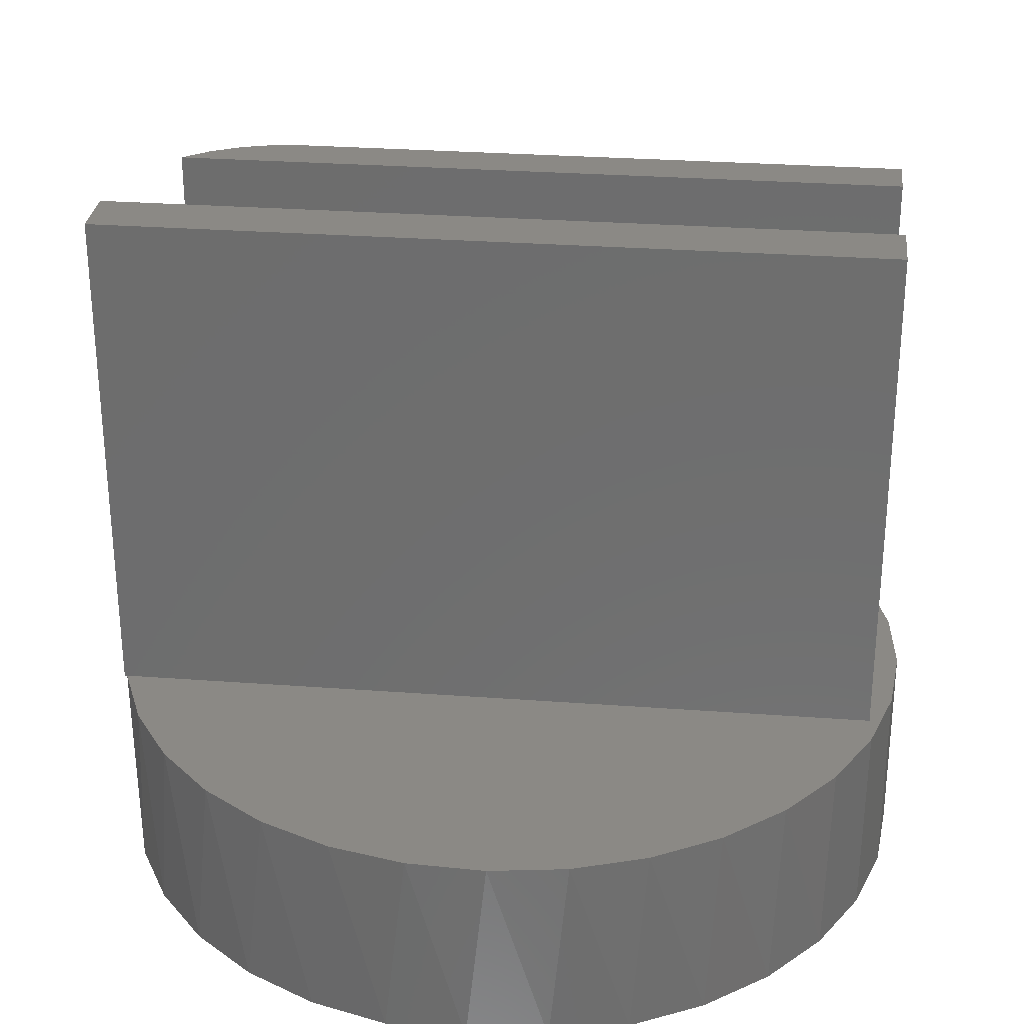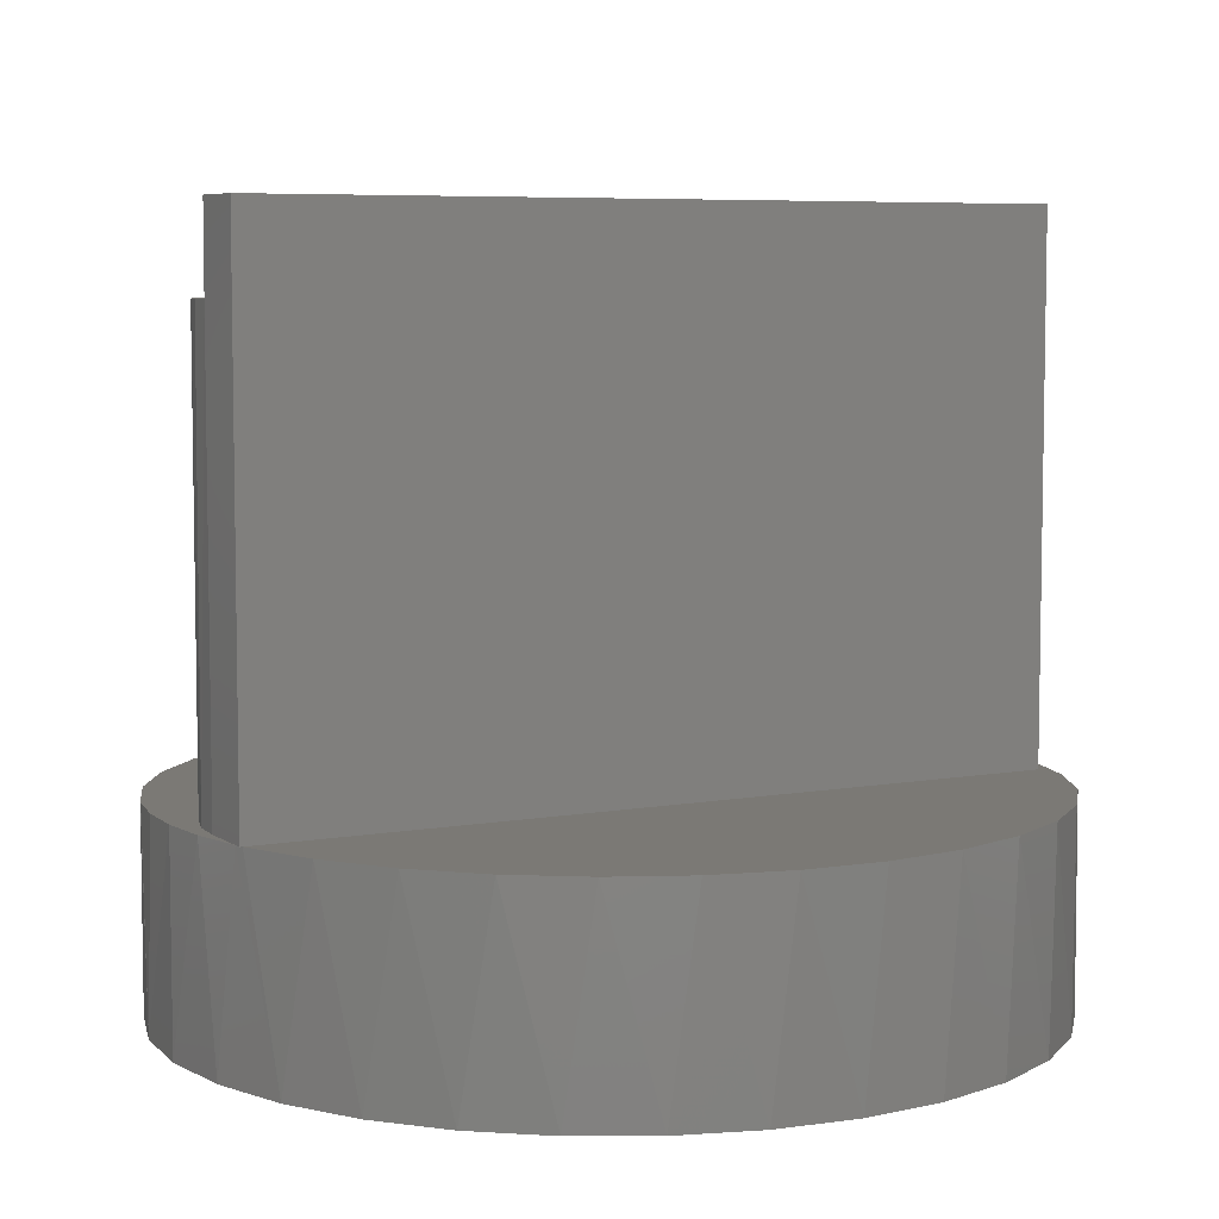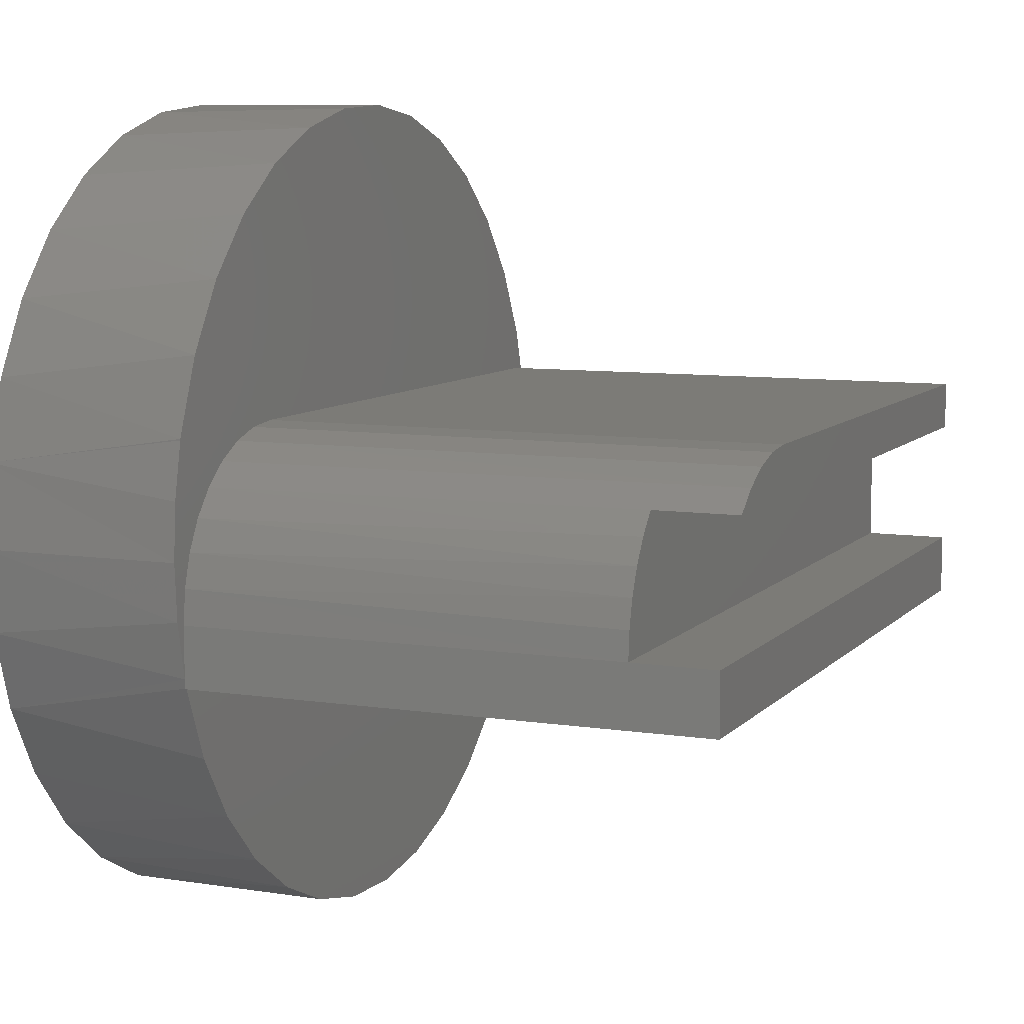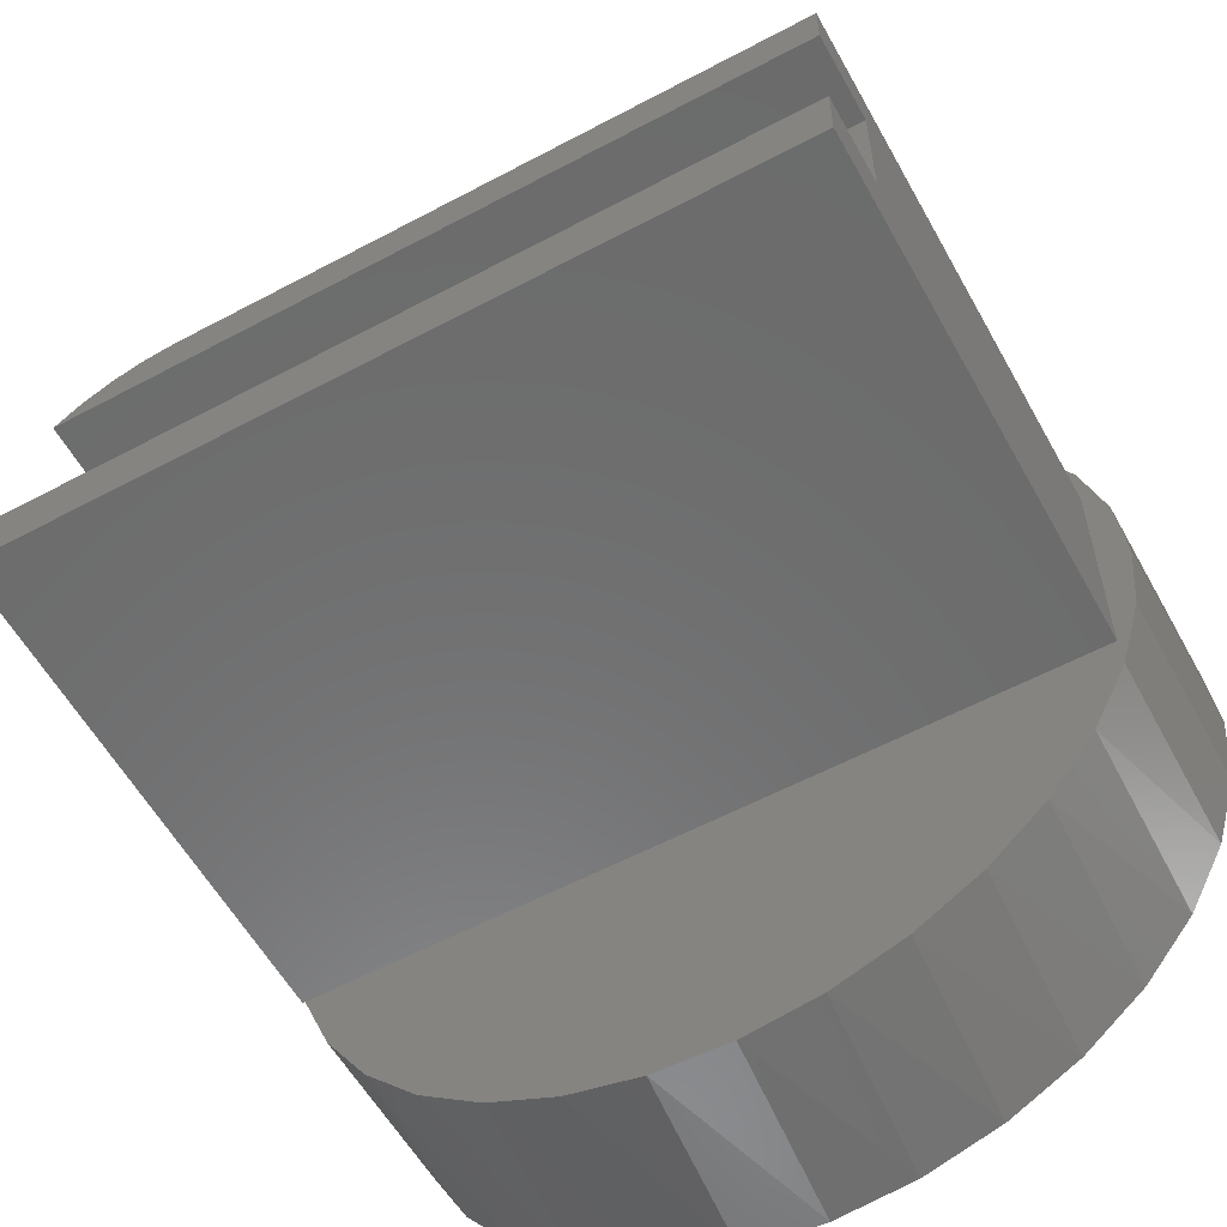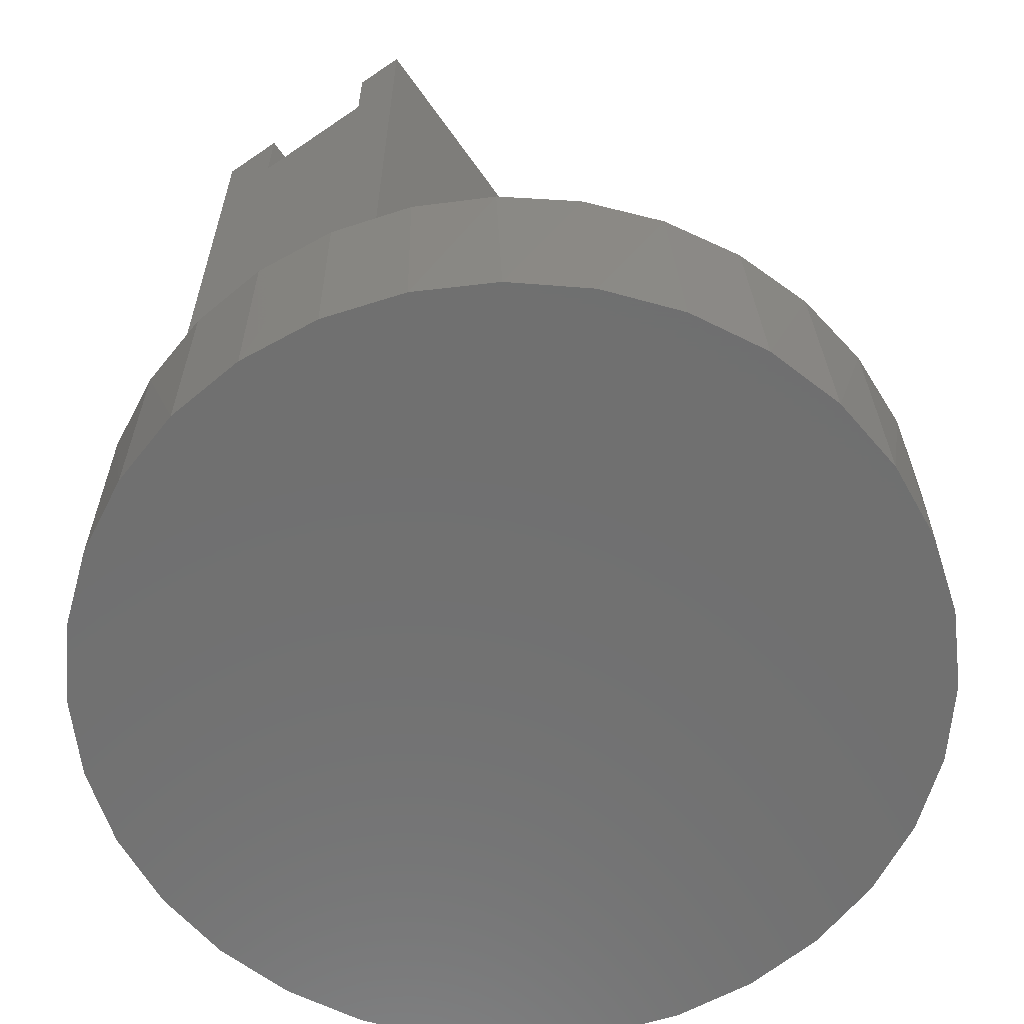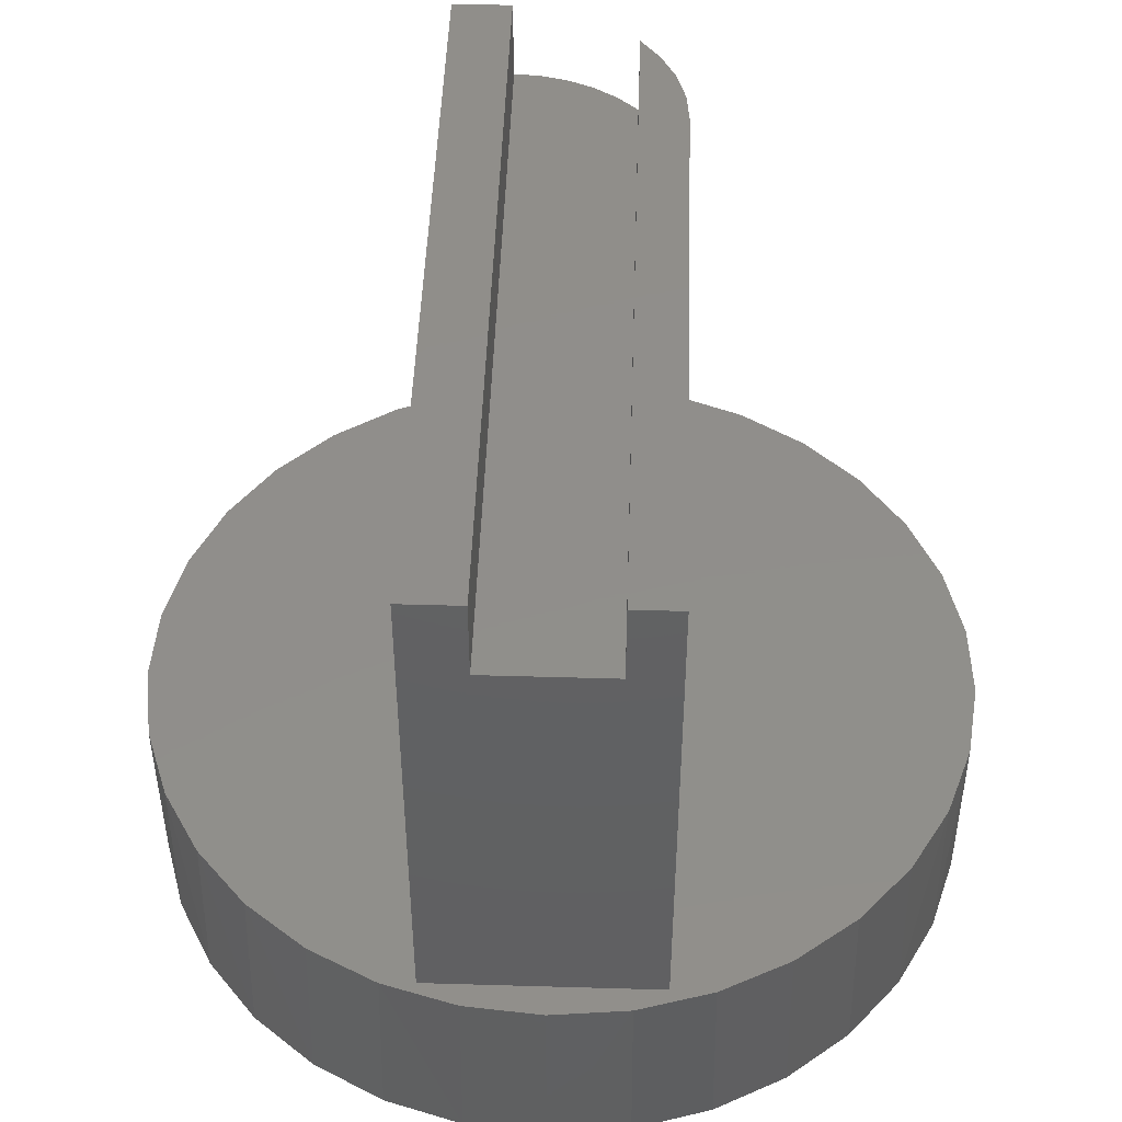
<metadata>
{"format":"stl","ext":"stl","renderer":"f3d","projection":"perspective","resolution":1024,"background":"white","views":[{"elev":29.1,"azim":6.3,"up":"+Z"},{"elev":6.4,"azim":-28.6,"up":"+Z"},{"elev":8.3,"azim":-67.1,"up":"+Y"},{"elev":-58.0,"azim":28.9,"up":"+Y"},{"elev":-61.8,"azim":124.9,"up":"+Z"},{"elev":47.0,"azim":91.9,"up":"+Z"}]}
</metadata>
<code>
# stl→obj: 99 verts, 194 faces
v 0.4062 0.06702 0.6641
v 0.4062 0.06702 0.75
v -0.3585 0.06702 0.6641
v -0.3585 0.06702 0.75
v 0.4062 -0.0625 0.6641
v -0.3778 0.04535 0.6641
v -0.3933 0.02086 0.6641
v -0.4048 -0.005822 0.6641
v -0.4117 -0.03399 0.6641
v -0.4141 -0.0625 0.6641
v 0.4062 -0.125 0.75
v 0.4062 -0.0625 0.75
v 0.4062 -0.125 0.2109
v 0.4062 0.1168 0.75
v 0.4062 0.1168 0.2109
v -0.2344 0.1168 0.75
v -0.2684 0.1135 0.75
v -0.3012 0.1039 0.75
v -0.3316 0.08819 0.75
v -0.4141 -0.125 0.75
v -0.4141 -0.06291 0.75
v -0.4106 -0.02786 0.2109
v -0.4004 0.005852 0.2109
v -0.3838 0.03692 0.2109
v -0.3614 0.06415 0.2109
v -0.3342 0.08649 0.2109
v -0.3031 0.1031 0.2109
v -0.2694 0.1133 0.2109
v -0.4141 -0.06291 0.2109
v -0.2344 0.1168 0.2109
v -0.4141 -0.1154 0.2109
v -0.4141 -0.125 0.2109
v -0.4258 0.05824 0.2109
v -0.4258 -0.05824 0.2109
v 0.4308 0.08256 0.2109
v 0.4073 0.1621 0.2109
v 0.1082 -0.4217 0.2109
v -0.05562 -0.43 0.2109
v 0.02667 -0.4336 0.2109
v -0.4113 -0.125 0.2109
v 0.4078 -0.161 0.2109
v 0.4309 -0.08199 0.2109
v 0.4387 0 0.2109
v -0.3839 0.1941 0.2109
v -0.4141 0.1168 0.2109
v -0.4141 0.1154 0.2109
v -0.4297 5.317e-17 0.2109
v -0.3399 0.2644 0.2109
v 0.3692 0.2357 0.2109
v -0.2834 0.3251 0.2109
v 0.3177 0.3008 0.2109
v -0.2163 0.3739 0.2109
v 0.2548 0.3548 0.2109
v -0.1412 0.409 0.2109
v 0.1828 0.3959 0.2109
v -0.06076 0.4293 0.2109
v 0.1042 0.4226 0.2109
v 0.02205 0.4339 0.2109
v 0.3701 -0.2343 0.2109
v -0.3802 -0.2013 0.2109
v 0.3193 -0.2991 0.2109
v -0.3353 -0.2703 0.2109
v 0.2571 -0.3532 0.2109
v -0.2781 -0.3296 0.2109
v 0.1859 -0.3945 0.2109
v -0.2108 -0.3771 0.2109
v -0.1357 -0.4109 0.2109
v -0.4213 0.08471 0
v -0.3966 0.1662 0
v -0.3565 0.2412 0
v -0.3025 0.307 0
v -0.2367 0.361 0
v -0.1616 0.4012 0
v -0.08019 0.4259 0
v 0.004523 0.4342 0
v 0.08923 0.4259 0
v 0.1707 0.4012 0
v 0.2458 0.361 0
v 0.3116 0.307 0
v 0.3656 0.2412 0
v 0.4057 0.1662 0
v 0.4304 0.08471 0
v -0.4297 5.317e-17 0
v 0.4387 0 0
v -0.3966 -0.1662 0
v -0.4213 -0.08471 0
v 0.4304 -0.08471 0
v 0.4057 -0.1662 0
v 0.3656 -0.2412 0
v 0.3116 -0.307 0
v 0.2458 -0.361 0
v 0.1707 -0.4012 0
v 0.08923 -0.4259 0
v 0.004523 -0.4342 0
v -0.08019 -0.4259 0
v -0.1616 -0.4012 0
v -0.2367 -0.361 0
v -0.3025 -0.307 0
v -0.3565 -0.2412 0
f 1 2 3
f 3 2 4
f 5 1 3
f 5 3 6
f 5 6 7
f 5 7 8
f 5 8 9
f 5 9 10
f 11 5 12
f 11 13 5
f 14 2 1
f 5 13 1
f 1 13 15
f 1 15 14
f 14 16 17
f 2 14 17
f 2 17 18
f 2 18 19
f 2 19 4
f 20 11 21
f 21 11 12
f 22 8 23
f 23 8 7
f 23 7 24
f 7 6 24
f 25 24 6
f 4 19 26
f 27 26 19
f 19 18 27
f 28 27 18
f 3 4 26
f 3 26 25
f 3 25 6
f 29 10 22
f 22 10 9
f 22 9 8
f 16 30 17
f 17 30 28
f 17 28 18
f 10 20 21
f 31 32 20
f 31 20 10
f 31 10 29
f 10 21 5
f 5 21 12
f 33 25 26
f 29 34 31
f 15 35 36
f 37 38 39
f 13 40 41
f 13 41 42
f 13 42 43
f 13 43 35
f 13 35 15
f 30 15 36
f 30 36 44
f 30 44 45
f 30 45 46
f 30 46 28
f 46 33 26
f 46 26 27
f 46 27 28
f 47 23 33
f 33 23 24
f 33 24 25
f 34 29 47
f 47 29 22
f 47 22 23
f 44 36 48
f 48 36 49
f 48 49 50
f 50 49 51
f 50 51 52
f 52 51 53
f 52 53 54
f 54 53 55
f 54 55 56
f 56 55 57
f 56 57 58
f 41 40 59
f 59 40 60
f 59 60 61
f 61 60 62
f 61 62 63
f 63 62 64
f 63 64 65
f 65 64 66
f 65 66 37
f 37 66 67
f 37 67 38
f 14 15 16
f 16 15 30
f 46 45 68
f 45 69 68
f 45 44 69
f 70 69 44
f 44 48 70
f 71 70 48
f 48 50 71
f 72 71 50
f 50 52 72
f 73 72 52
f 52 54 73
f 74 73 54
f 54 56 74
f 75 74 56
f 56 58 75
f 76 75 58
f 58 57 76
f 77 76 57
f 57 55 77
f 78 77 55
f 55 53 78
f 79 78 53
f 53 51 79
f 80 79 51
f 51 49 80
f 81 80 49
f 49 36 81
f 82 81 36
f 83 47 68
f 68 47 33
f 68 33 46
f 43 84 35
f 35 84 82
f 35 82 36
f 40 32 31
f 40 85 60
f 40 31 85
f 31 86 85
f 87 41 88
f 88 41 59
f 88 59 89
f 89 59 61
f 89 61 90
f 90 61 63
f 90 63 91
f 91 63 65
f 91 65 92
f 92 65 37
f 92 37 93
f 93 37 39
f 93 39 94
f 94 39 38
f 94 38 95
f 95 38 67
f 95 67 96
f 96 67 66
f 96 66 97
f 97 66 64
f 97 64 98
f 98 64 62
f 98 62 99
f 99 62 60
f 99 60 85
f 84 43 87
f 87 43 42
f 87 42 41
f 47 83 34
f 34 83 86
f 34 86 31
f 13 11 40
f 40 11 20
f 40 20 32
f 75 76 74
f 94 95 93
f 93 95 96
f 93 96 92
f 92 96 97
f 92 97 91
f 91 97 98
f 91 98 90
f 90 98 99
f 90 99 89
f 89 99 85
f 89 85 88
f 88 85 86
f 88 86 87
f 87 86 83
f 87 83 84
f 84 83 68
f 84 68 82
f 82 68 69
f 82 69 81
f 81 69 70
f 81 70 80
f 80 70 71
f 80 71 79
f 79 71 72
f 79 72 78
f 78 72 73
f 78 73 77
f 77 73 74
f 77 74 76

</code>
